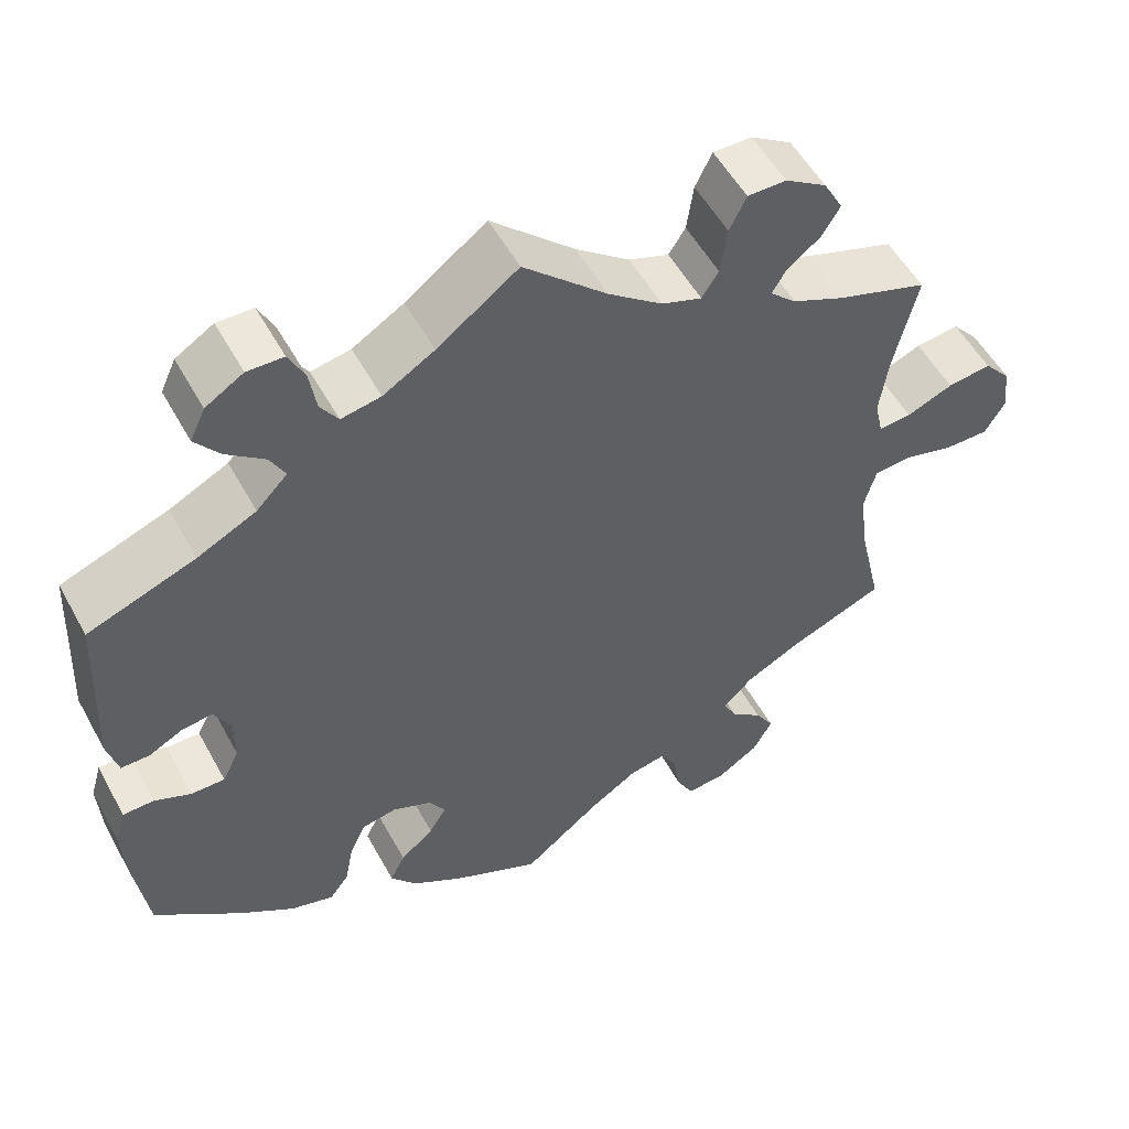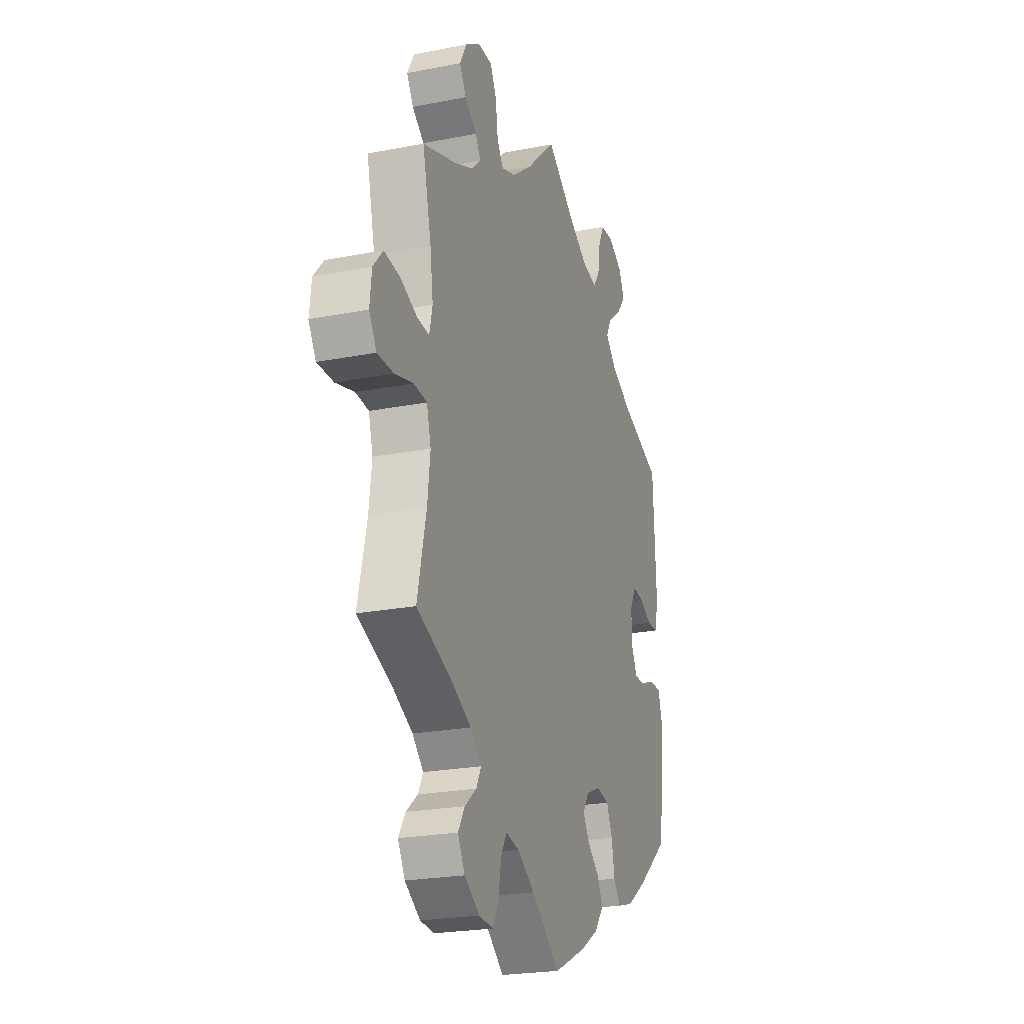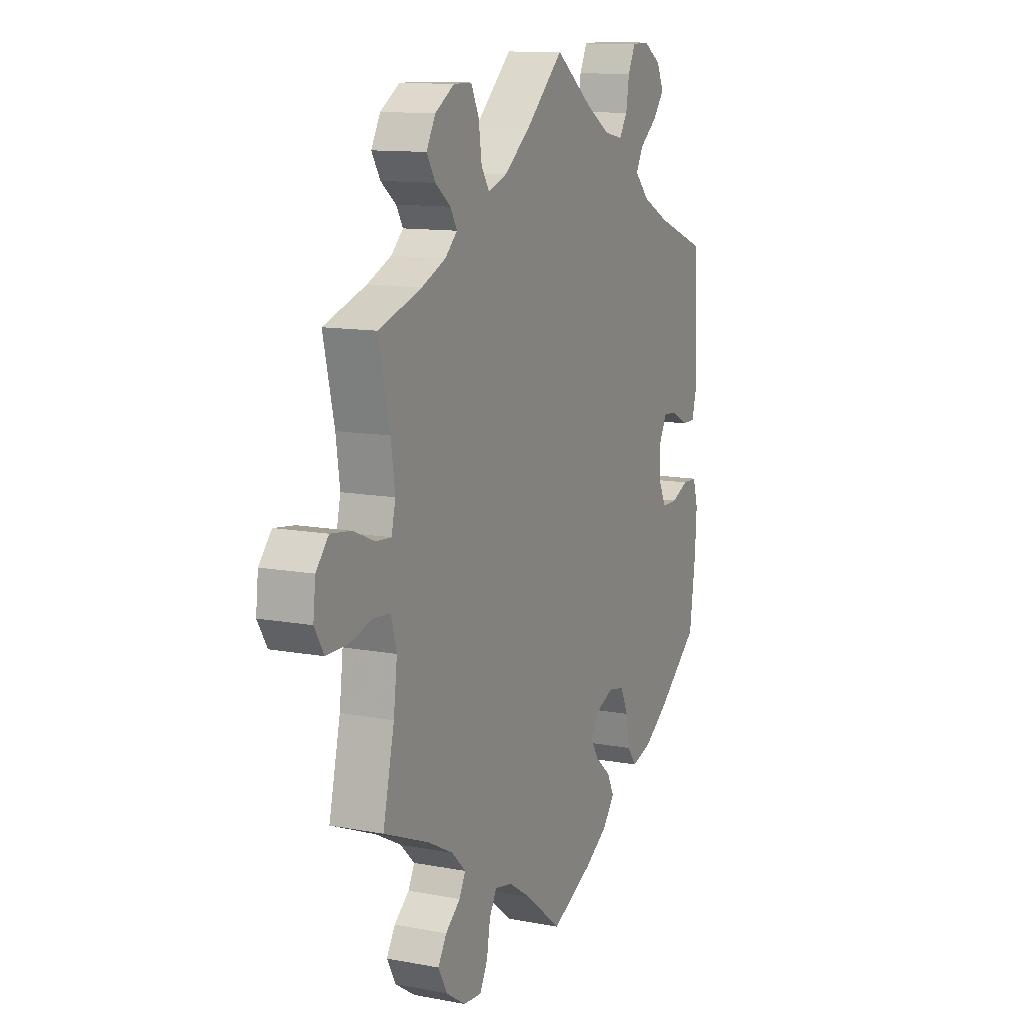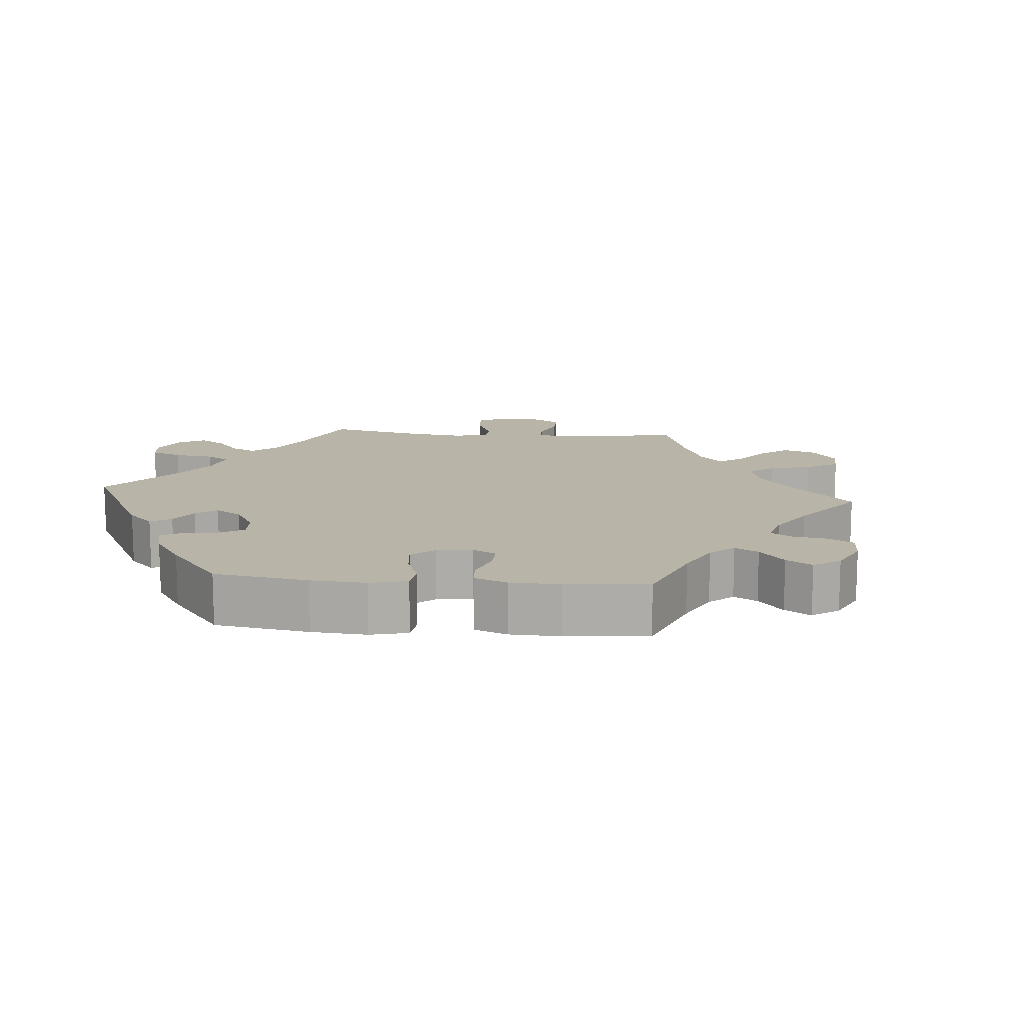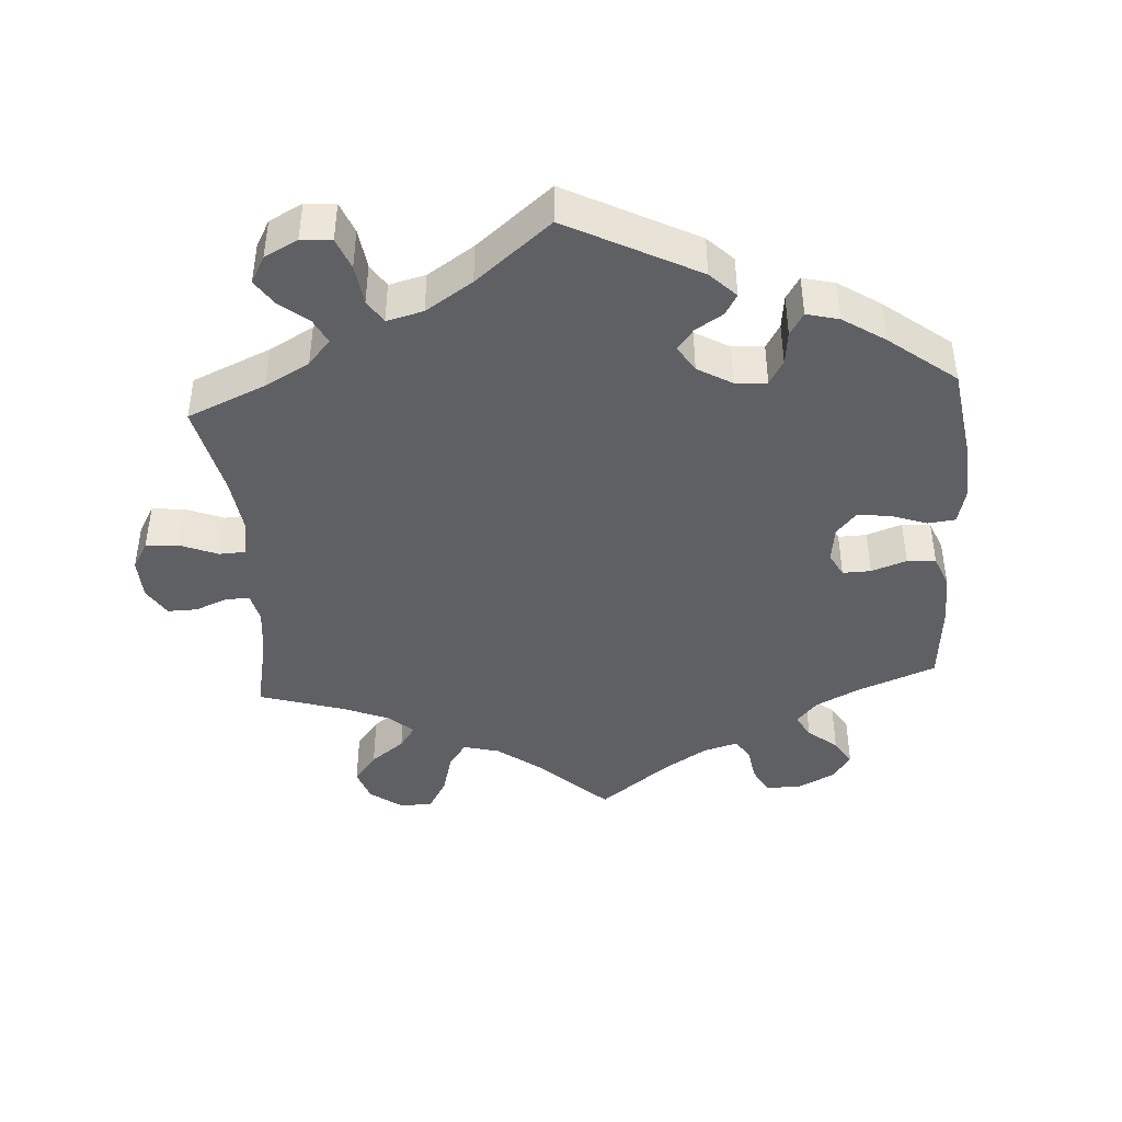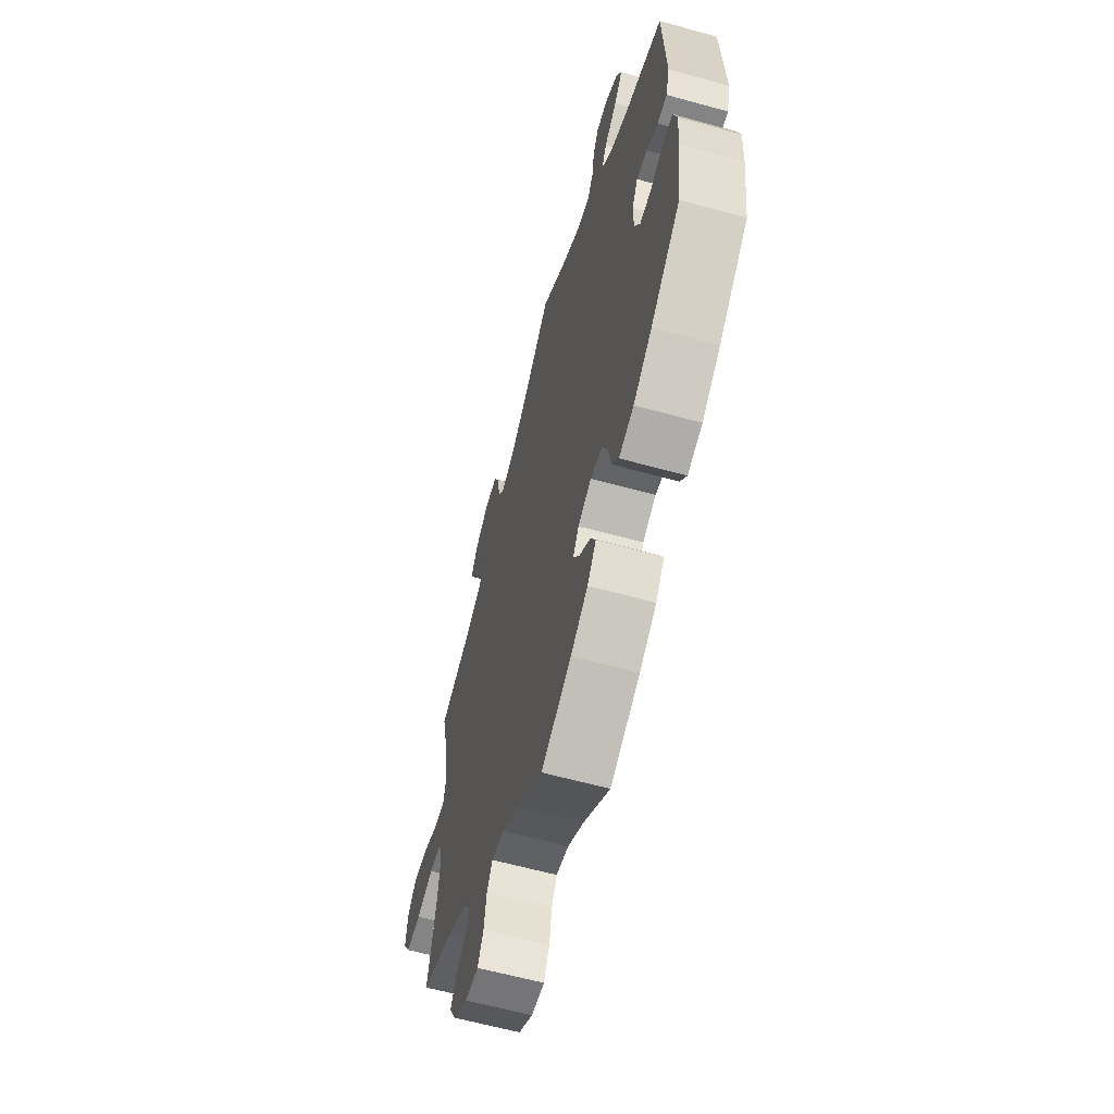
<metadata>
{"format":"obj","ext":"obj","renderer":"f3d","projection":"perspective","resolution":1024,"background":"white","views":[{"elev":53.7,"azim":151.7,"up":"+Z"},{"elev":-23.1,"azim":-71.6,"up":"+Z"},{"elev":11.8,"azim":-65.6,"up":"+Z"},{"elev":13.3,"azim":155.1,"up":"+Y"},{"elev":-42.8,"azim":63.8,"up":"+Y"},{"elev":-61.5,"azim":74.3,"up":"+Z"}]}
</metadata>
<code>
v -0.391 0.07 0.325
v -0.33 0.07 0.352
v -0.299 0.07 0.381
v -0.316 0.07 0.41
v -0.355 0.07 0.44
v -0.377 0.07 0.476
v -0.354 0.07 0.518
v -0.305 0.07 0.549
v -0.259 0.07 0.549
v -0.239 0.07 0.508
v -0.231 0.07 0.451
v -0.211 0.07 0.42
v -0.163 0.07 0.437
v -0.099 0.07 0.486
v 0 0.07 0.578
v 0.096 0.07 0.507
v 0.157 0.07 0.47
v 0.204 0.07 0.461
v 0.225 0.07 0.493
v 0.233 0.07 0.544
v 0.252 0.07 0.583
v 0.295 0.07 0.584
v 0.34 0.07 0.556
v 0.358 0.07 0.517
v 0.329 0.07 0.48
v 0.284 0.07 0.445
v 0.266 0.07 0.411
v 0.303 0.07 0.373
v 0.373 0.07 0.338
v 0.501 0.07 0.29
v 0.511 0.07 0.084
v 0.498 0.07 0.035
v 0.464 0.07 0.035
v 0.424 0.07 0.056
v 0.387 0.07 0.061
v 0.367 0.07 0.023
v 0.367 0.07 -0.033
v 0.387 0.07 -0.073
v 0.427 0.07 -0.073
v 0.471 0.07 -0.054
v 0.508 0.07 -0.055
v 0.521 0.07 -0.1
v 0.517 0.07 -0.171
v 0.501 0.07 -0.288
v 0.397 0.07 -0.372
v 0.332 0.07 -0.416
v 0.28 0.07 -0.431
v 0.257 0.07 -0.4
v 0.247 0.07 -0.347
v 0.228 0.07 -0.304
v 0.186 0.07 -0.296
v 0.139 0.07 -0.316
v 0.119 0.07 -0.348
v 0.14 0.07 -0.382
v 0.18 0.07 -0.416
v 0.198 0.07 -0.452
v 0.167 0.07 -0.491
v 0.107 0.07 -0.528
v 0.001 0.07 -0.578
v -0.092 0.07 -0.504
v -0.149 0.07 -0.467
v -0.193 0.07 -0.458
v -0.212 0.07 -0.491
v -0.221 0.07 -0.544
v -0.241 0.07 -0.582
v -0.287 0.07 -0.578
v -0.337 0.07 -0.545
v -0.36 0.07 -0.503
v -0.338 0.07 -0.467
v -0.3 0.07 -0.436
v -0.284 0.07 -0.405
v -0.32 0.07 -0.37
v -0.385 0.07 -0.336
v -0.5 0.07 -0.289
v -0.471 0.07 -0.162
v -0.462 0.07 -0.086
v -0.476 0.07 -0.035
v -0.519 0.07 -0.031
v -0.579 0.07 -0.047
v -0.632 0.07 -0.047
v -0.656 0.07 -0.007
v -0.65 0.07 0.048
v -0.618 0.07 0.085
v -0.566 0.07 0.078
v -0.511 0.07 0.055
v -0.472 0.07 0.052
v -0.462 0.07 0.096
v -0.472 0.07 0.168
v -0.5 0.07 0.289
v -0.391 0 0.325
v -0.33 0 0.352
v -0.299 0 0.381
v -0.316 0 0.41
v -0.355 0 0.44
v -0.377 0 0.476
v -0.354 0 0.518
v -0.305 0 0.549
v -0.259 0 0.549
v -0.239 0 0.508
v -0.231 0 0.451
v -0.211 0 0.42
v -0.163 0 0.437
v -0.099 0 0.486
v 0 0 0.578
v 0.096 0 0.507
v 0.157 0 0.47
v 0.204 0 0.461
v 0.225 0 0.493
v 0.233 0 0.544
v 0.252 0 0.583
v 0.295 0 0.584
v 0.34 0 0.556
v 0.358 0 0.517
v 0.329 0 0.48
v 0.284 0 0.445
v 0.266 0 0.411
v 0.303 0 0.373
v 0.373 0 0.338
v 0.501 0 0.29
v 0.511 0 0.084
v 0.498 0 0.035
v 0.464 0 0.035
v 0.424 0 0.056
v 0.387 0 0.061
v 0.367 0 0.023
v 0.367 0 -0.033
v 0.387 0 -0.073
v 0.427 0 -0.073
v 0.471 0 -0.054
v 0.508 0 -0.055
v 0.521 0 -0.1
v 0.517 0 -0.171
v 0.501 0 -0.288
v 0.397 0 -0.372
v 0.332 0 -0.416
v 0.28 0 -0.431
v 0.257 0 -0.4
v 0.247 0 -0.347
v 0.228 0 -0.304
v 0.186 0 -0.296
v 0.139 0 -0.316
v 0.119 0 -0.348
v 0.14 0 -0.382
v 0.18 0 -0.416
v 0.198 0 -0.452
v 0.167 0 -0.491
v 0.107 0 -0.528
v 0.001 0 -0.578
v -0.092 0 -0.504
v -0.149 0 -0.467
v -0.193 0 -0.458
v -0.212 0 -0.491
v -0.221 0 -0.544
v -0.241 0 -0.582
v -0.287 0 -0.578
v -0.337 0 -0.545
v -0.36 0 -0.503
v -0.338 0 -0.467
v -0.3 0 -0.436
v -0.284 0 -0.405
v -0.32 0 -0.37
v -0.385 0 -0.336
v -0.5 0 -0.289
v -0.471 0 -0.162
v -0.462 0 -0.086
v -0.476 0 -0.035
v -0.519 0 -0.031
v -0.579 0 -0.047
v -0.632 0 -0.047
v -0.656 0 -0.007
v -0.65 0 0.048
v -0.618 0 0.085
v -0.566 0 0.078
v -0.511 0 0.055
v -0.472 0 0.052
v -0.462 0 0.096
v -0.472 0 0.168
v -0.5 0 0.289
f 88 89 1
f 87 88 1 2
f 86 87 2 3
f 82 83 84 85
f 82 85 86
f 81 82 86
f 78 79 80 81
f 77 78 81 86
f 76 77 86 3
f 73 74 75
f 72 73 75 76
f 71 72 76 3
f 67 68 69 70
f 67 70 71
f 66 67 71
f 63 64 65 66
f 62 63 66 71
f 61 62 71 3
f 57 58 59 60
f 57 60 61 3
f 54 55 56 57
f 53 54 57
f 46 47 48 49
f 46 49 50
f 45 46 50
f 44 45 50
f 43 44 50 51
f 39 40 41 42
f 38 39 42 43
f 31 32 33 34
f 29 30 31 34
f 28 29 34 35
f 27 28 35 36
f 23 24 25 26
f 23 26 27
f 22 23 27
f 19 20 21 22
f 18 19 22 27
f 17 18 27 36
f 14 15 16
f 13 14 16 17
f 12 13 17 36
f 8 9 10 11
f 8 11 12
f 7 8 12
f 4 5 6 7
f 3 4 7 12
f 53 57 3 12
f 38 43 51
f 37 38 51 52
f 36 37 52
f 12 36 52
f 12 52 53
f 90 178 177
f 91 90 177 176
f 92 91 176 175
f 174 173 172 171
f 175 174 171
f 175 171 170
f 170 169 168 167
f 175 170 167 166
f 92 175 166 165
f 164 163 162
f 165 164 162 161
f 92 165 161 160
f 159 158 157 156
f 160 159 156
f 160 156 155
f 155 154 153 152
f 160 155 152 151
f 92 160 151 150
f 149 148 147 146
f 92 150 149 146
f 146 145 144 143
f 146 143 142
f 138 137 136 135
f 139 138 135
f 139 135 134
f 139 134 133
f 140 139 133 132
f 131 130 129 128
f 132 131 128 127
f 123 122 121 120
f 123 120 119 118
f 124 123 118 117
f 125 124 117 116
f 115 114 113 112
f 116 115 112
f 116 112 111
f 111 110 109 108
f 116 111 108 107
f 125 116 107 106
f 105 104 103
f 106 105 103 102
f 125 106 102 101
f 100 99 98 97
f 101 100 97
f 101 97 96
f 96 95 94 93
f 101 96 93 92
f 101 92 146 142
f 140 132 127
f 141 140 127 126
f 141 126 125
f 141 125 101
f 142 141 101
f 1 90 91 2
f 2 91 92 3
f 3 92 93 4
f 4 93 94 5
f 5 94 95 6
f 6 95 96 7
f 7 96 97 8
f 8 97 98 9
f 9 98 99 10
f 10 99 100 11
f 11 100 101 12
f 12 101 102 13
f 13 102 103 14
f 14 103 104 15
f 15 104 105 16
f 16 105 106 17
f 17 106 107 18
f 18 107 108 19
f 19 108 109 20
f 20 109 110 21
f 21 110 111 22
f 22 111 112 23
f 23 112 113 24
f 24 113 114 25
f 25 114 115 26
f 26 115 116 27
f 27 116 117 28
f 28 117 118 29
f 29 118 119 30
f 30 119 120 31
f 31 120 121 32
f 32 121 122 33
f 33 122 123 34
f 34 123 124 35
f 35 124 125 36
f 36 125 126 37
f 37 126 127 38
f 38 127 128 39
f 39 128 129 40
f 40 129 130 41
f 41 130 131 42
f 42 131 132 43
f 43 132 133 44
f 44 133 134 45
f 45 134 135 46
f 46 135 136 47
f 47 136 137 48
f 48 137 138 49
f 49 138 139 50
f 50 139 140 51
f 51 140 141 52
f 52 141 142 53
f 53 142 143 54
f 54 143 144 55
f 55 144 145 56
f 56 145 146 57
f 57 146 147 58
f 58 147 148 59
f 59 148 149 60
f 60 149 150 61
f 61 150 151 62
f 62 151 152 63
f 63 152 153 64
f 64 153 154 65
f 65 154 155 66
f 66 155 156 67
f 67 156 157 68
f 68 157 158 69
f 69 158 159 70
f 70 159 160 71
f 71 160 161 72
f 72 161 162 73
f 73 162 163 74
f 74 163 164 75
f 75 164 165 76
f 76 165 166 77
f 77 166 167 78
f 78 167 168 79
f 79 168 169 80
f 80 169 170 81
f 81 170 171 82
f 82 171 172 83
f 83 172 173 84
f 84 173 174 85
f 85 174 175 86
f 86 175 176 87
f 87 176 177 88
f 88 177 178 89
f 89 178 90 1

</code>
